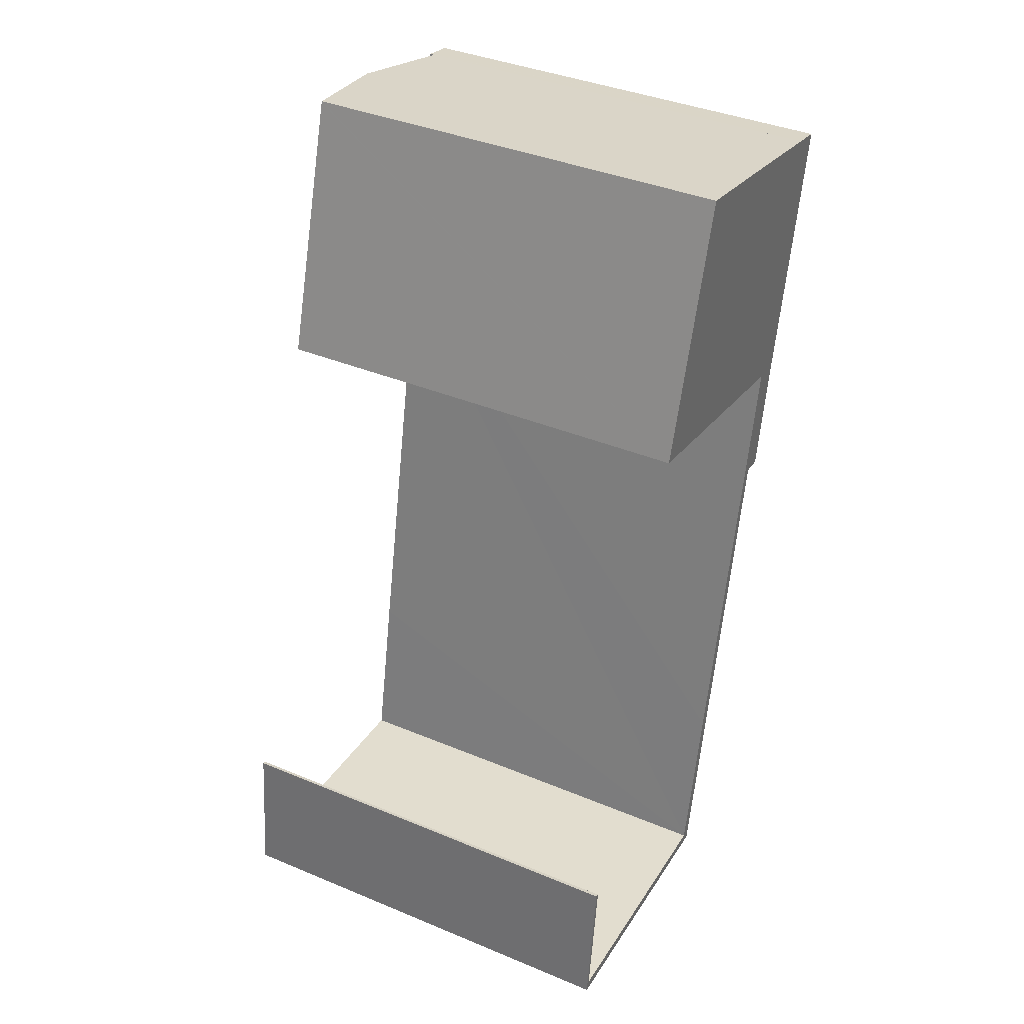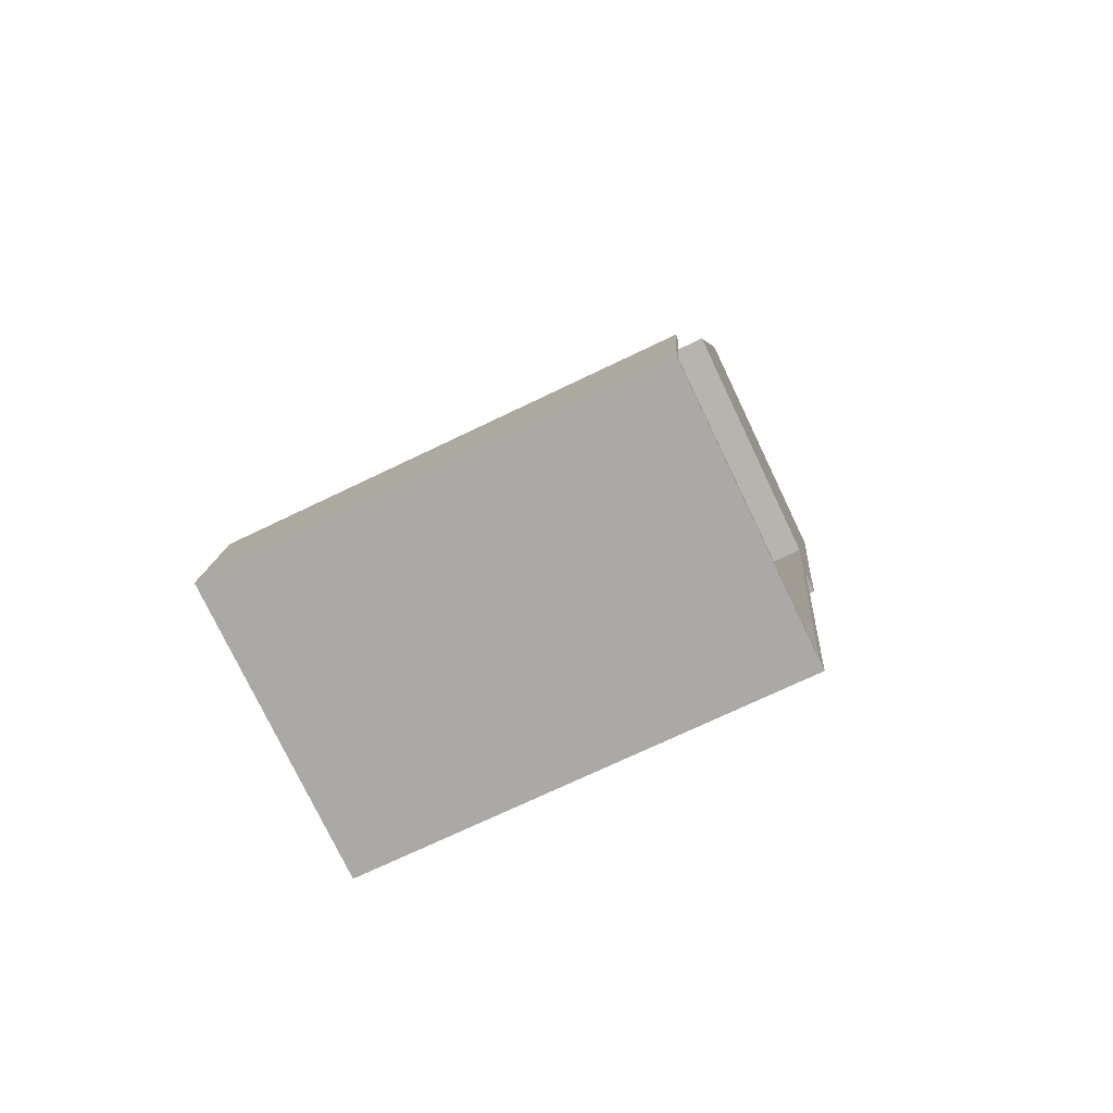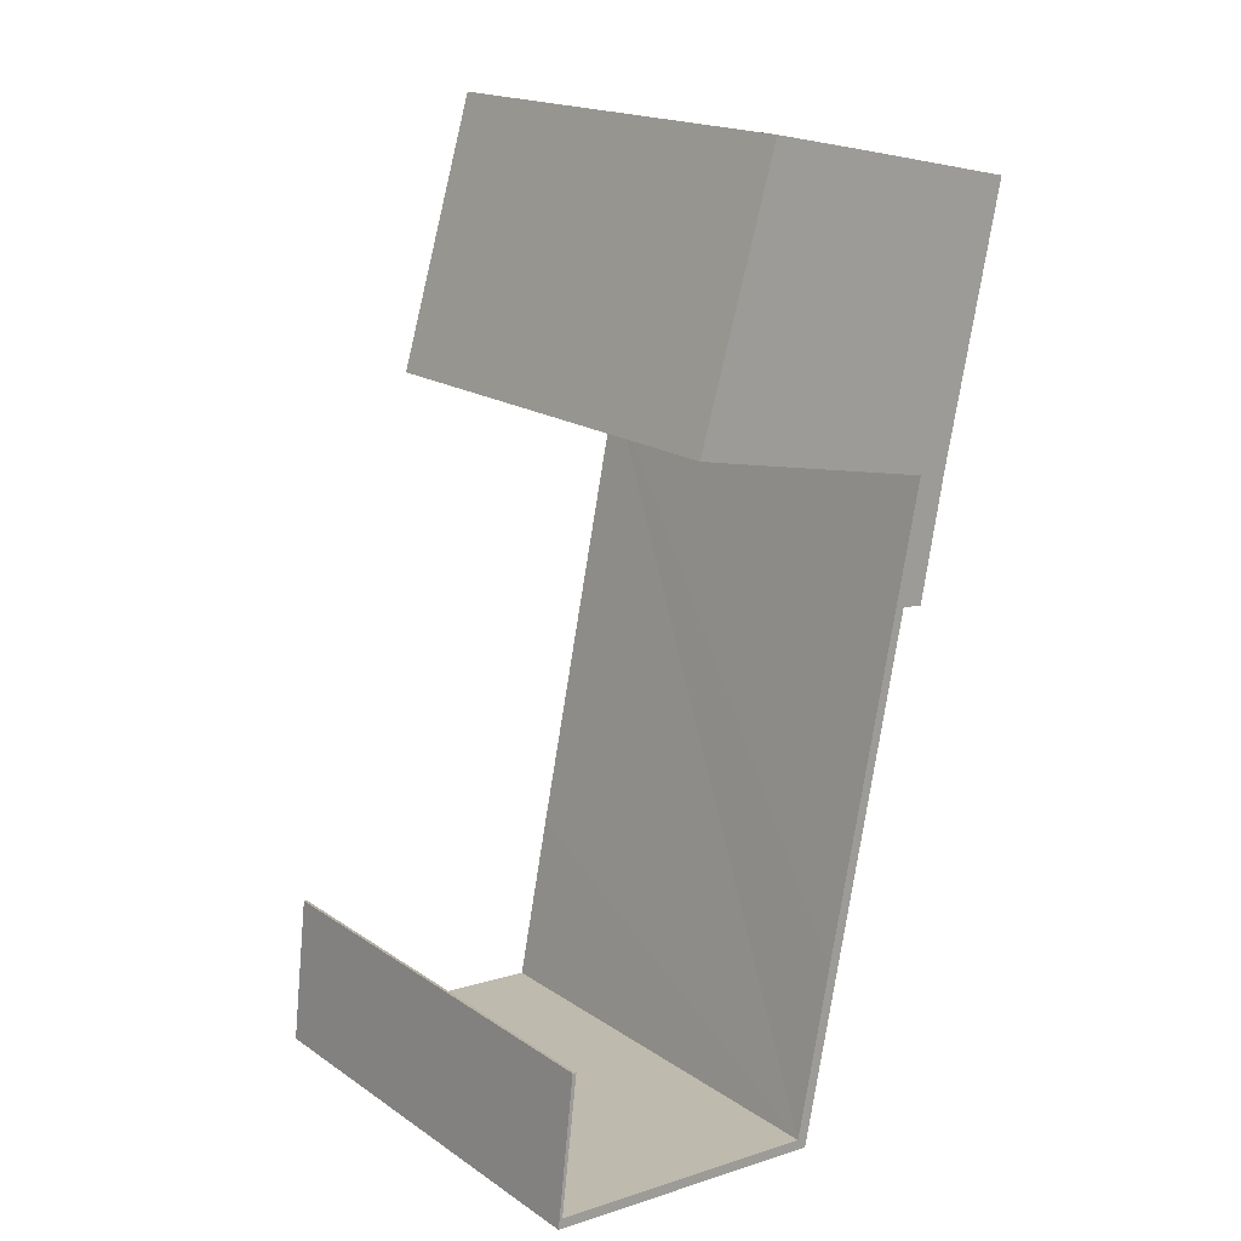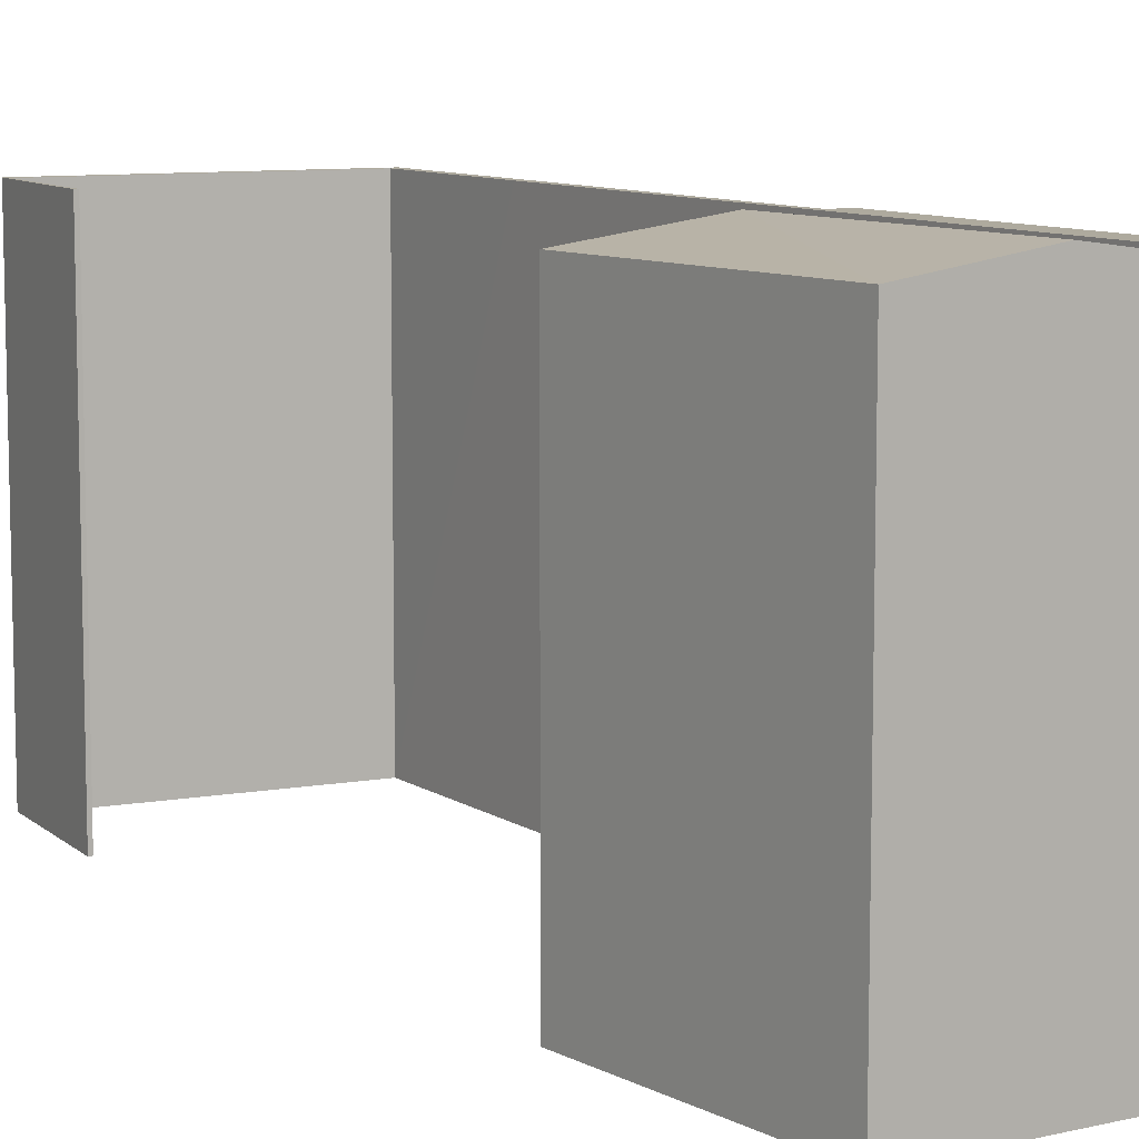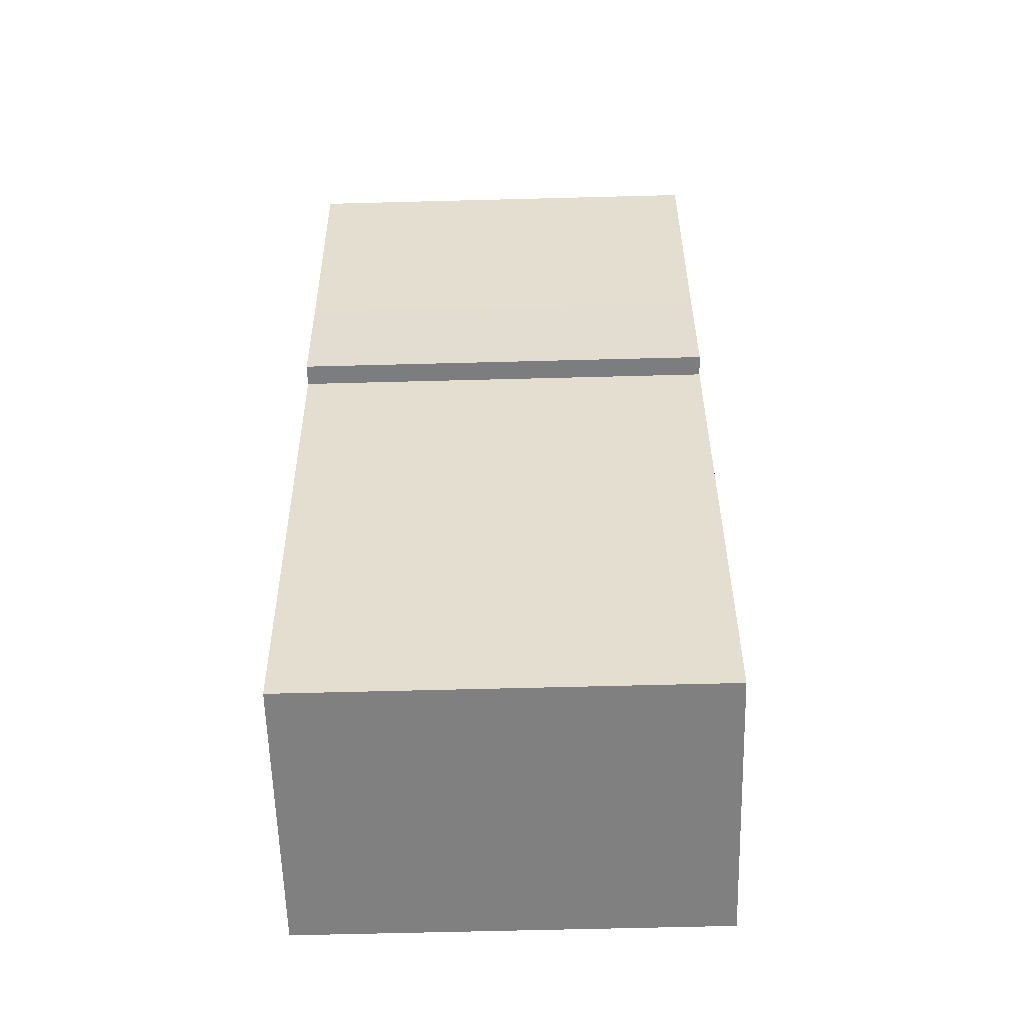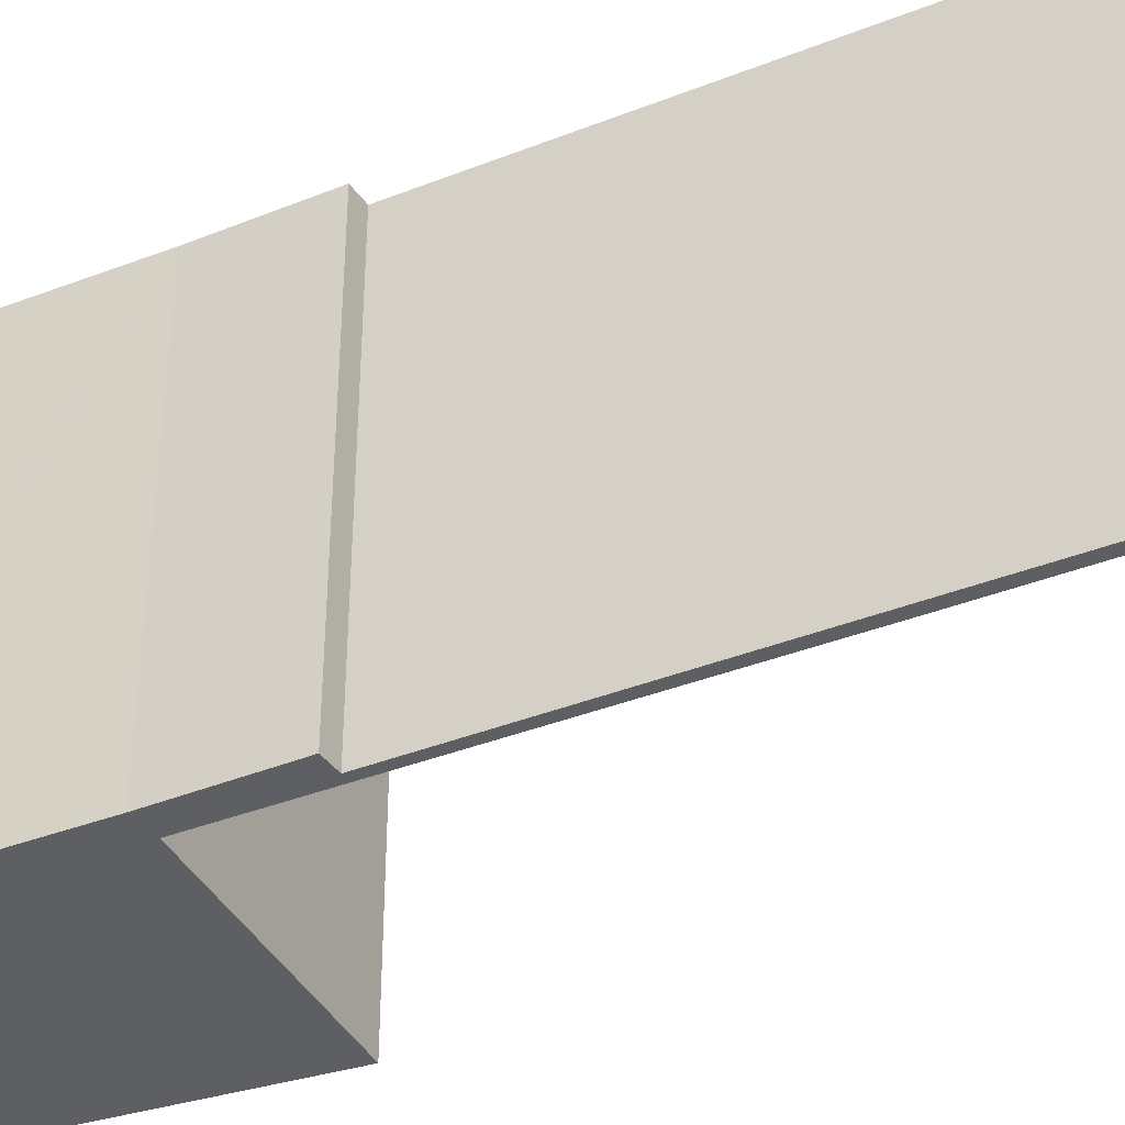
<metadata>
{"format":"obj","ext":"obj","renderer":"f3d","projection":"perspective","resolution":1024,"background":"white","views":[{"elev":38.8,"azim":-62.4,"up":"+Z"},{"elev":-71.3,"azim":-64.2,"up":"+Z"},{"elev":18.2,"azim":-38.2,"up":"+Z"},{"elev":9.3,"azim":-20.1,"up":"+Y"},{"elev":-65.0,"azim":91.5,"up":"+Z"},{"elev":-39.7,"azim":127.4,"up":"+Y"}]}
</metadata>
<code>
v  36.68 34.74 69.56
v  32.38 34.74 48.55
v  32.36 34.74 48.55
v  27.41 36.05 71.48
v  22.16 36.05 50.66
v  27.45 36.05 71.47
v  18.19 34.75 73.25
v  18.55 35.59 51.41
v  12.04 34.75 52.77
v  22.12 36.05 50.67
v  18.22 34.75 73.33
v  26.05 35.86 71.76
v  18.22 -4.49e-15 73.33
v  36.68 -4.259e-15 69.56
v  26.05 -4.394e-15 71.76
v  27.41 -4.377e-15 71.48
v  27.45 -4.376e-15 71.47
v  32.38 -2.973e-15 48.55
v  18.55 -3.148e-15 51.41
v  12.04 -3.231e-15 52.77
v  22.16 -3.102e-15 50.66
v  32.36 -2.973e-15 48.55
v  22.12 -3.103e-15 50.67
v  18.19 -4.485e-15 73.25
v  0.144 35.14 1.279
v  0.626 35.14 -0.054
v  0 35.14 2.152e-15
v  0.341 35.14 0.785
v  1.625 35.14 11.62
v  1.313 35.14 11.7
v  36.68 35.14 69.56
v  32.48 35.14 48.52
v  32.38 35.14 48.55
v  34.84 35.14 48.39
v  38.34 35.14 64.71
v  39.25 35.14 68.94
v  36.79 35.14 69.53
v  39.04 35.14 69.07
v  39.23 35.14 69.03
v  39.27 35.14 69.02
v  6.826 35.14 -0.584
v  22.34 35.14 -1.1
v  7.174 35.14 -0.614
v  22.11 35.14 -1.893
v  22.12 35.14 -1.894
v  23.06 35.14 -1.974
v  31.29 35.14 38.95
v  25.03 35.14 12.3
v  32.47 35.14 48.47
v  33.01 35.14 38.77
v  39.27 -4.226e-15 69.02
v  39.23 -4.227e-15 69.03
v  39.04 -4.229e-15 69.07
v  36.79 -4.258e-15 69.53
v  1.313 -7.161e-16 11.7
v  1.625 -7.113e-16 11.62
v  0.341 -4.807e-17 0.785
v  22.34 6.736e-17 -1.1
v  39.25 -4.221e-15 68.94
v  34.84 -2.963e-15 48.39
v  38.34 -3.962e-15 64.71
v  33.01 -2.374e-15 38.77
v  31.29 -2.385e-15 38.95
v  23.06 1.209e-16 -1.974
v  0.626 3.307e-18 -0.054
v  0 0 0
v  22.11 1.159e-16 -1.893
v  22.12 1.16e-16 -1.894
v  6.826 3.576e-17 -0.584
v  7.174 3.76e-17 -0.614
v  32.48 -2.971e-15 48.52
v  0.144 -7.832e-17 1.279
v  25.03 -7.533e-16 12.3
v  32.47 -2.968e-15 48.47
g defaultobject
f 1 2 3
f 4 3 5
f 3 4 1
f 1 4 6
f 7 8 9
f 8 7 10
f 10 7 5
f 5 7 4
f 4 7 11
f 4 11 12
f 13 12 11
f 12 13 4
f 4 13 6
f 6 13 1
f 1 13 14
f 14 13 15
f 14 15 16
f 14 16 17
f 14 2 1
f 2 14 18
f 18 3 2
f 3 18 5
f 5 18 10
f 10 18 8
f 8 18 9
f 9 18 19
f 9 19 20
f 19 18 21
f 21 18 22
f 19 21 23
f 20 7 9
f 7 20 11
f 11 20 13
f 13 20 24
f 19 24 20
f 24 19 13
f 13 19 15
f 15 19 23
f 15 23 16
f 16 23 21
f 16 21 22
f 16 22 17
f 17 22 14
f 14 22 18
f 25 26 27
f 26 25 28
f 28 25 29
f 29 25 30
f 31 32 33
f 32 31 34
f 34 31 35
f 35 31 36
f 36 31 37
f 36 37 38
f 36 38 39
f 36 39 40
f 28 41 26
f 41 28 42
f 41 42 43
f 43 42 44
f 44 42 45
f 45 42 46
f 46 42 47
f 47 42 48
f 47 48 49
f 47 49 50
f 50 49 34
f 34 49 32
f 39 51 40
f 51 39 38
f 51 38 37
f 51 37 31
f 51 31 52
f 52 31 53
f 53 31 14
f 53 14 54
f 55 29 30
f 29 55 56
f 57 42 28
f 42 57 58
f 51 36 40
f 36 51 35
f 35 51 34
f 34 51 59
f 34 59 60
f 60 59 61
f 60 50 34
f 50 60 62
f 63 46 47
f 46 63 64
f 56 28 29
f 28 56 57
f 62 47 50
f 47 62 63
f 64 45 46
f 45 64 44
f 44 64 43
f 43 64 41
f 41 64 26
f 26 64 27
f 27 64 65
f 27 65 66
f 65 64 67
f 67 64 68
f 65 67 69
f 69 67 70
f 71 33 32
f 33 71 18
f 66 25 27
f 25 66 30
f 30 66 55
f 55 66 72
f 58 48 42
f 48 58 49
f 49 58 73
f 49 73 74
f 49 74 32
f 32 74 71
f 18 31 33
f 31 18 14
f 69 57 65
f 57 69 58
f 58 69 70
f 58 70 67
f 58 67 68
f 58 68 64
f 58 64 63
f 58 63 73
f 73 63 74
f 74 63 62
f 74 62 60
f 74 60 71
f 71 14 18
f 14 71 60
f 14 60 61
f 14 61 59
f 14 59 54
f 54 59 53
f 53 59 52
f 52 59 51
f 65 72 66
f 72 65 57
f 72 57 56
f 72 56 55

</code>
